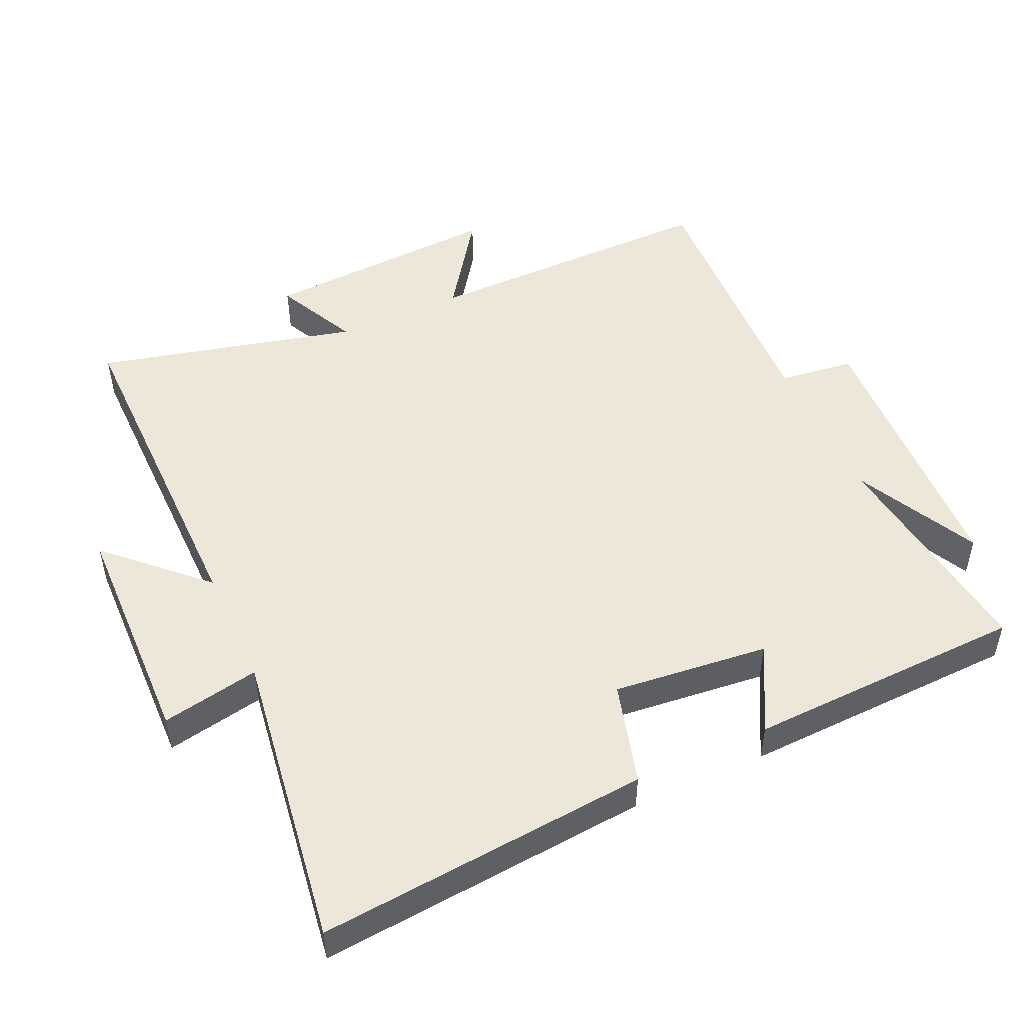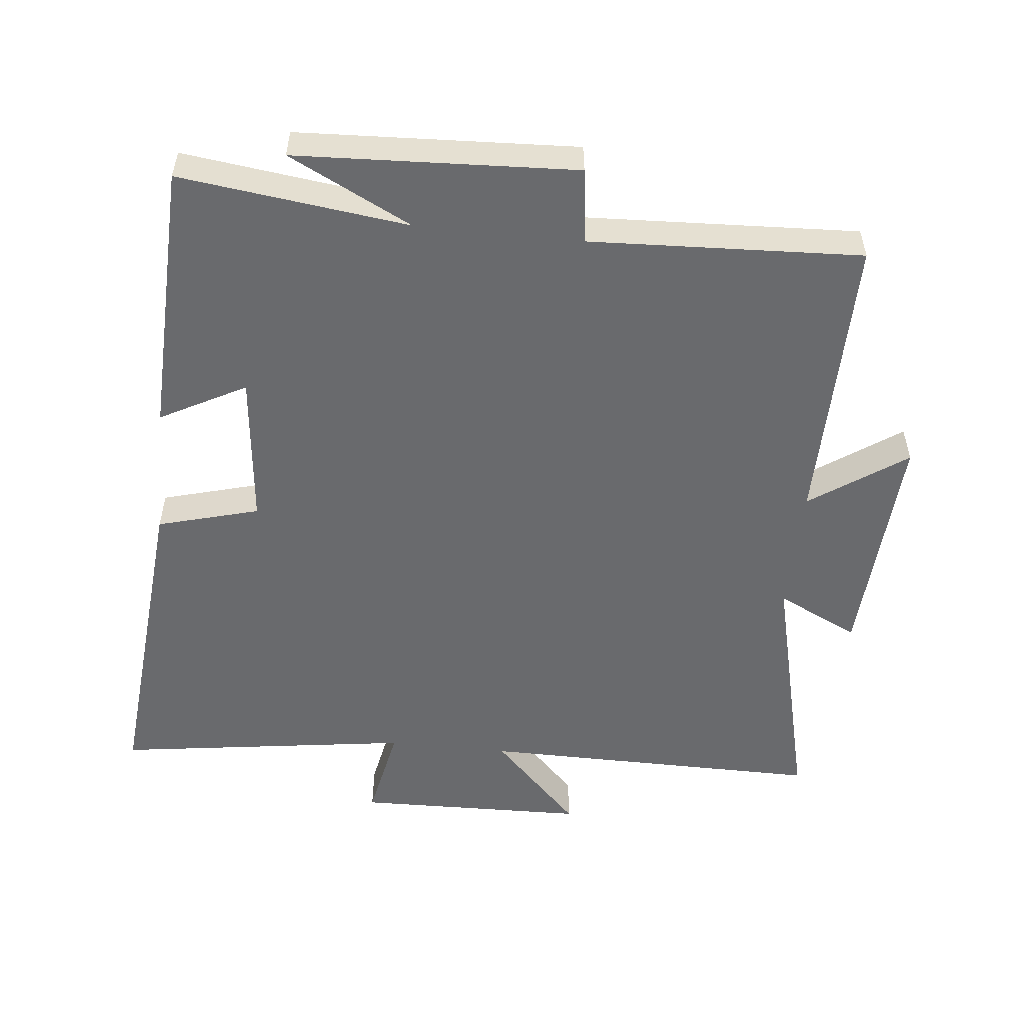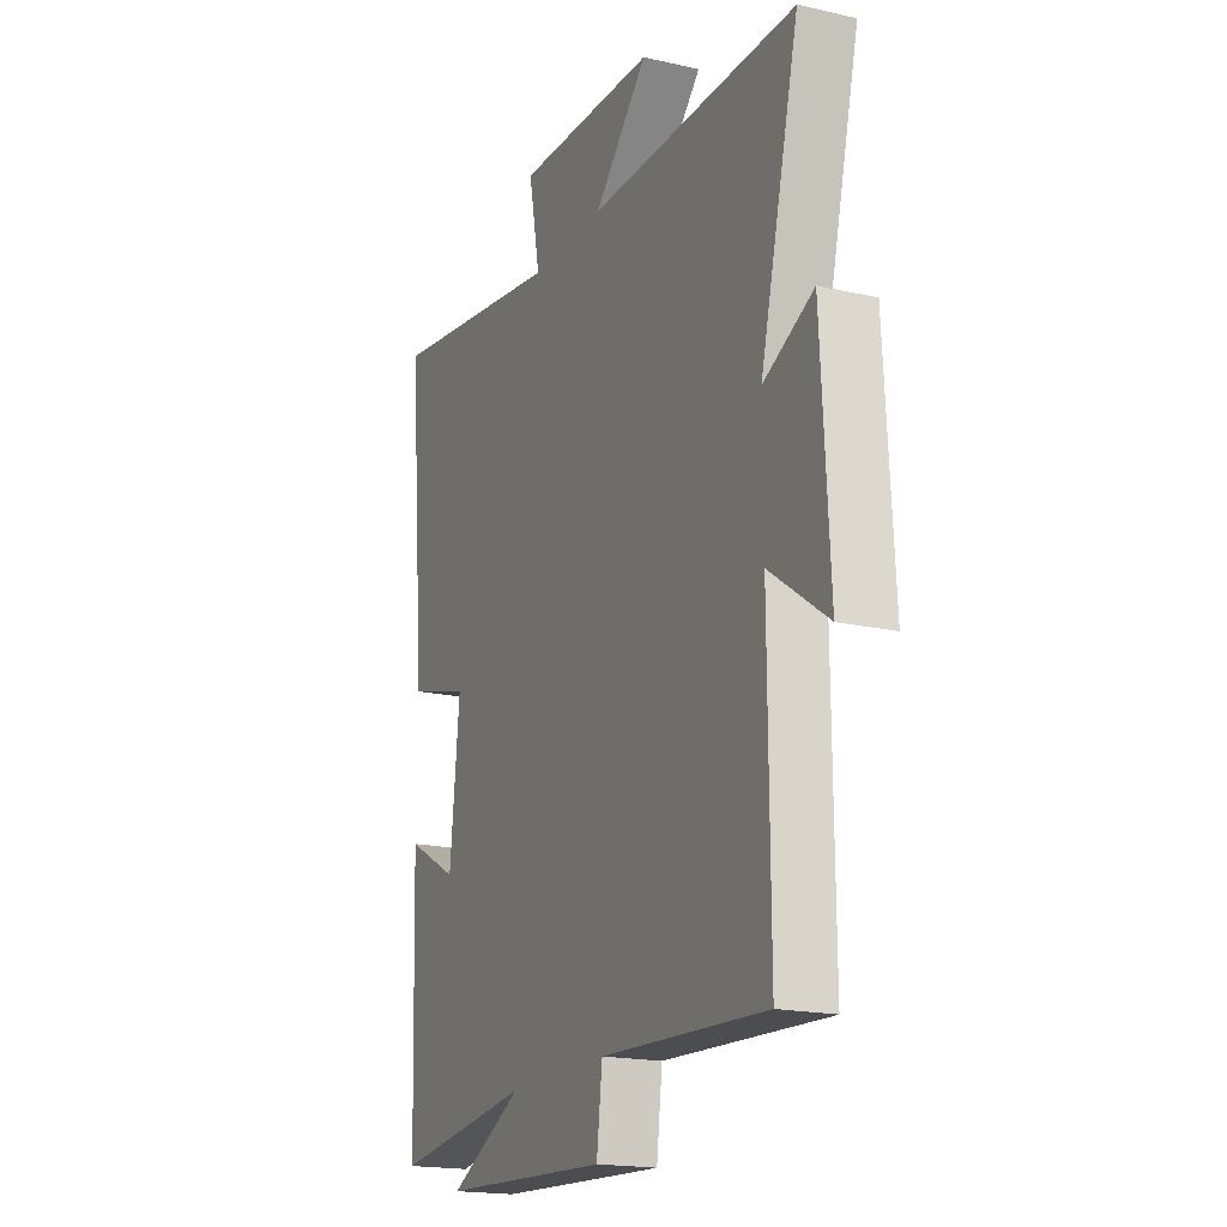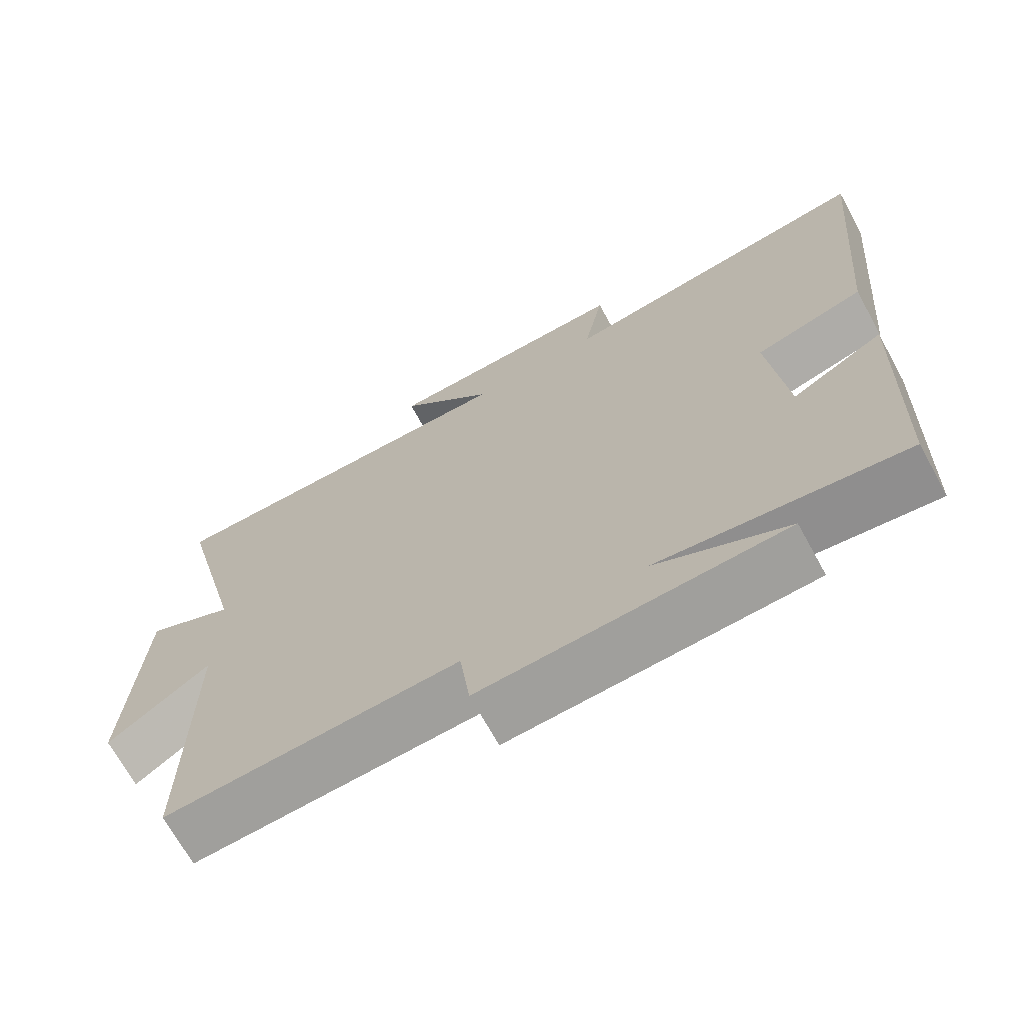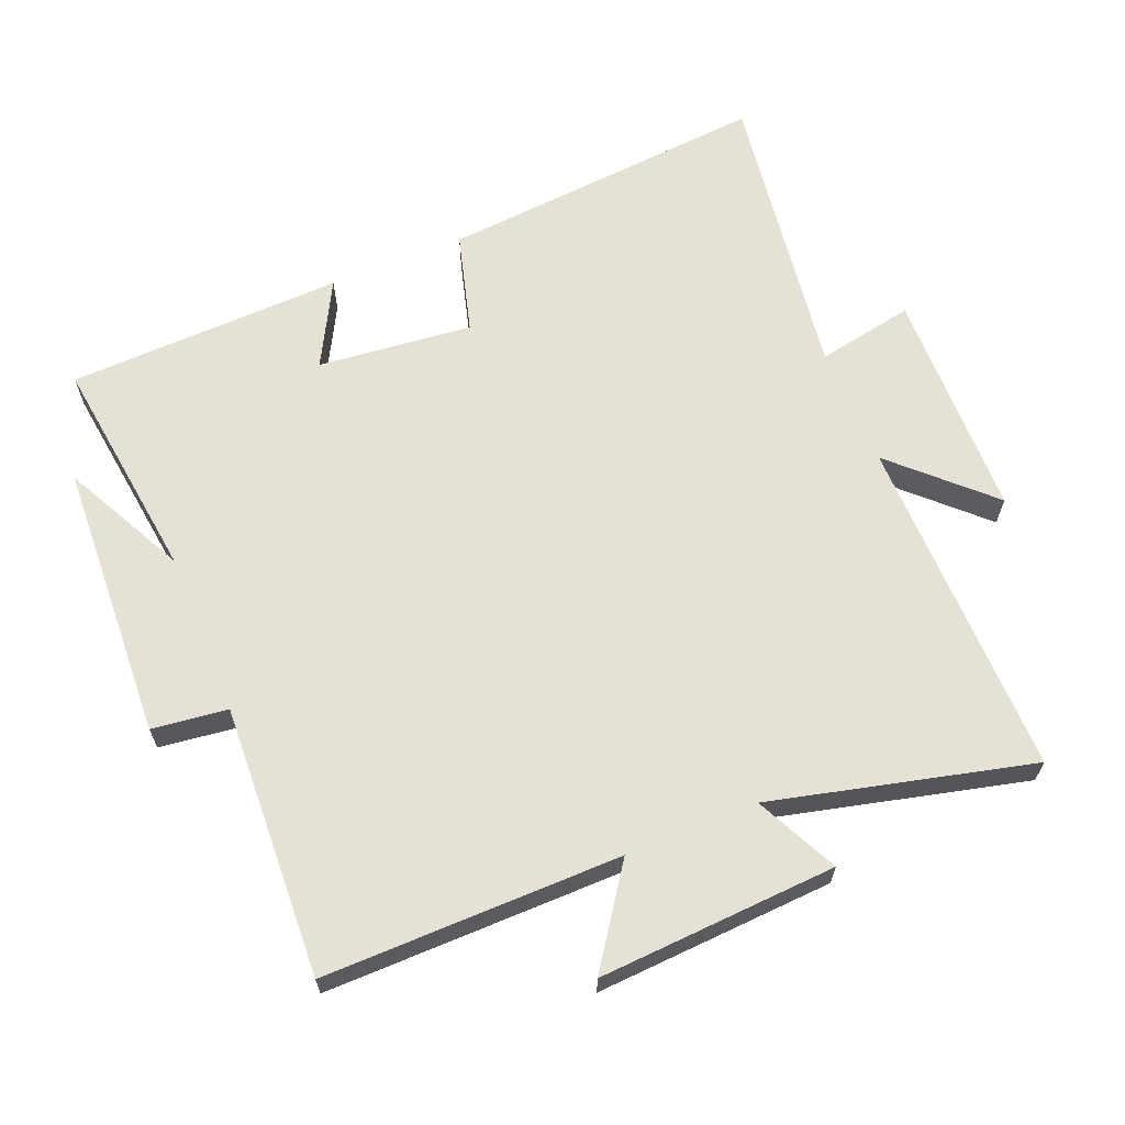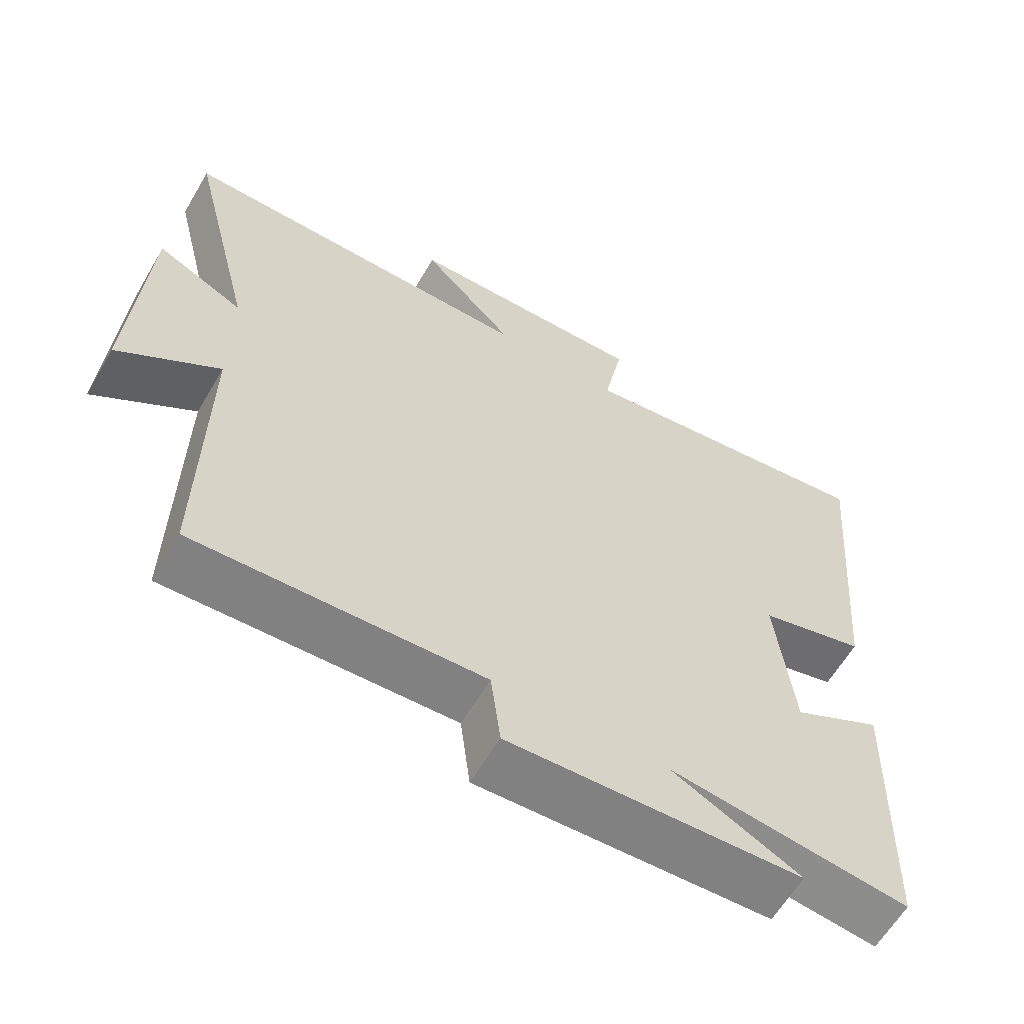
<metadata>
{"format":"obj","ext":"obj","renderer":"f3d","projection":"perspective","resolution":1024,"background":"white","views":[{"elev":49.7,"azim":65.5,"up":"+Y"},{"elev":-53.0,"azim":174.0,"up":"+Y"},{"elev":-18.4,"azim":-113.8,"up":"+Z"},{"elev":-69.6,"azim":28.8,"up":"+Z"},{"elev":64.2,"azim":-112.3,"up":"+Y"},{"elev":-61.7,"azim":-30.5,"up":"+Z"}]}
</metadata>
<code>
v -0.503 0.07 -0.519
v -0.5 0.07 -0.078
v -0.642 0.07 -0.177
v -0.622 0.07 0.177
v -0.5 0.07 0.118
v -0.595 0.07 0.504
v -0.083 0.07 0.5
v -0.215 0.07 0.637
v 0.129 0.07 0.645
v 0.101 0.07 0.5
v 0.543 0.07 0.563
v 0.5 0.07 0.072
v 0.349 0.07 0.03
v 0.373 0.07 -0.2
v 0.5 0.07 -0.132
v 0.486 0.07 -0.543
v 0.147 0.07 -0.5
v 0.329 0.07 -0.592
v -0.085 0.07 -0.612
v -0.099 0.07 -0.5
v -0.503 0 -0.519
v -0.5 0 -0.078
v -0.642 0 -0.177
v -0.622 0 0.177
v -0.5 0 0.118
v -0.595 0 0.504
v -0.083 0 0.5
v -0.215 0 0.637
v 0.129 0 0.645
v 0.101 0 0.5
v 0.543 0 0.563
v 0.5 0 0.072
v 0.349 0 0.03
v 0.373 0 -0.2
v 0.5 0 -0.132
v 0.486 0 -0.543
v 0.147 0 -0.5
v 0.329 0 -0.592
v -0.085 0 -0.612
v -0.099 0 -0.5
f 17 18 19 20
f 14 15 16 17
f 13 14 17 20
f 10 11 12 13
f 10 13 20 1
f 7 8 9 10
f 5 6 7
f 5 7 10
f 2 3 4 5
f 2 5 10
f 1 2 10
f 40 39 38 37
f 37 36 35 34
f 40 37 34 33
f 33 32 31 30
f 21 40 33 30
f 30 29 28 27
f 27 26 25
f 30 27 25
f 25 24 23 22
f 30 25 22
f 30 22 21
f 1 21 22 2
f 2 22 23 3
f 3 23 24 4
f 4 24 25 5
f 5 25 26 6
f 6 26 27 7
f 7 27 28 8
f 8 28 29 9
f 9 29 30 10
f 10 30 31 11
f 11 31 32 12
f 12 32 33 13
f 13 33 34 14
f 14 34 35 15
f 15 35 36 16
f 16 36 37 17
f 17 37 38 18
f 18 38 39 19
f 19 39 40 20
f 20 40 21 1

</code>
